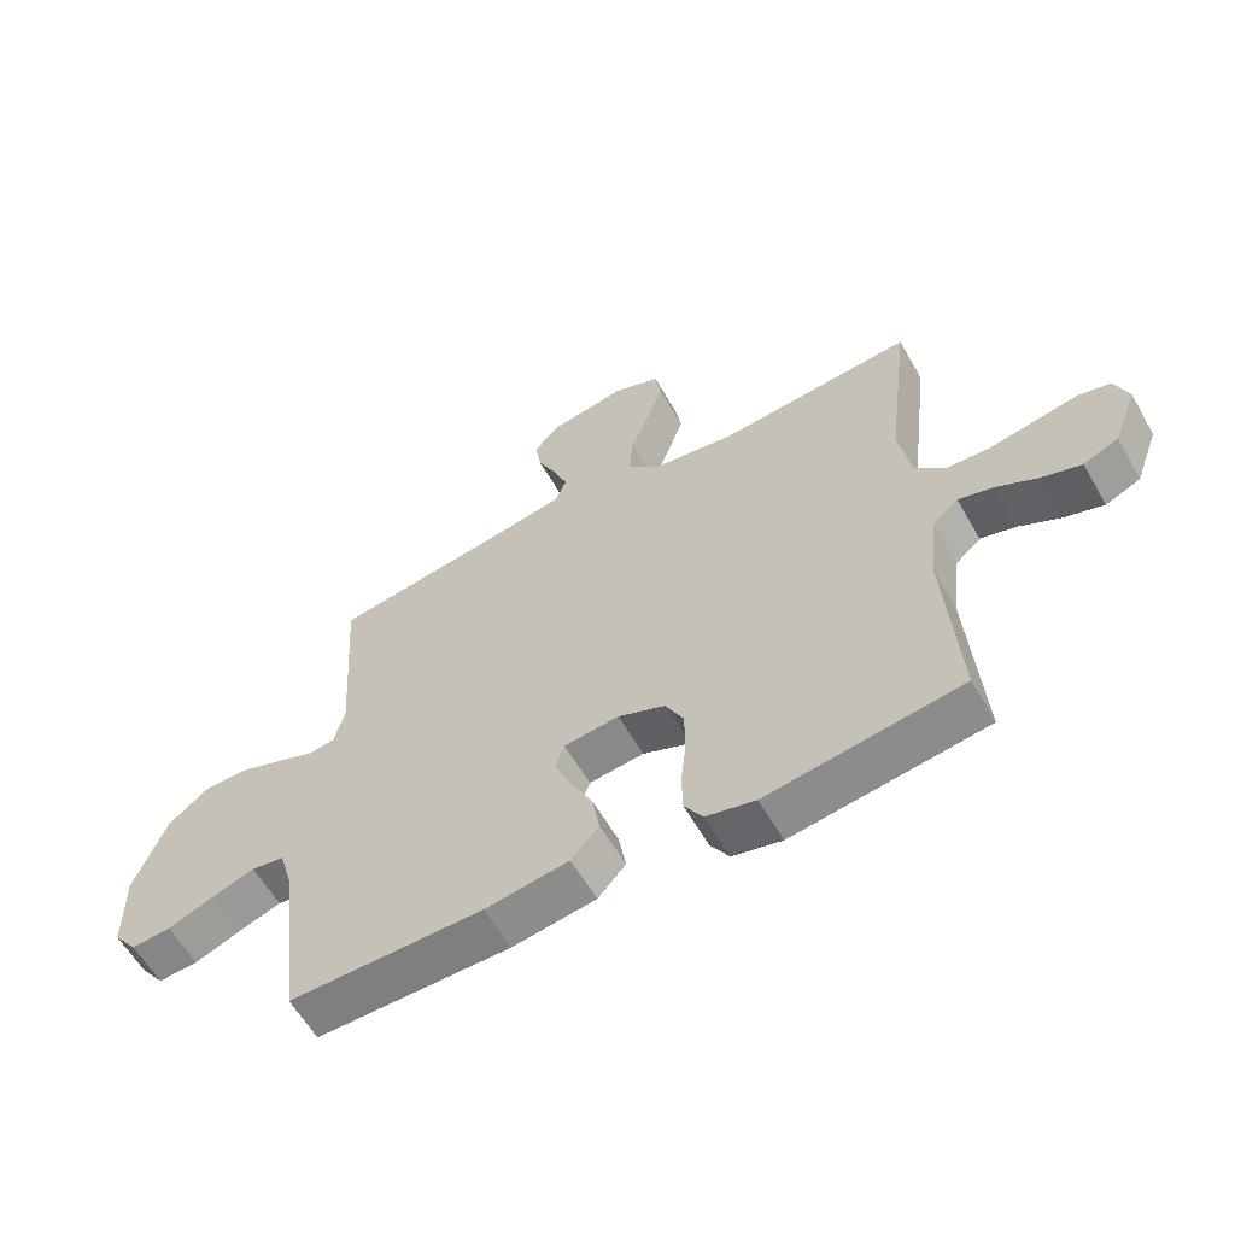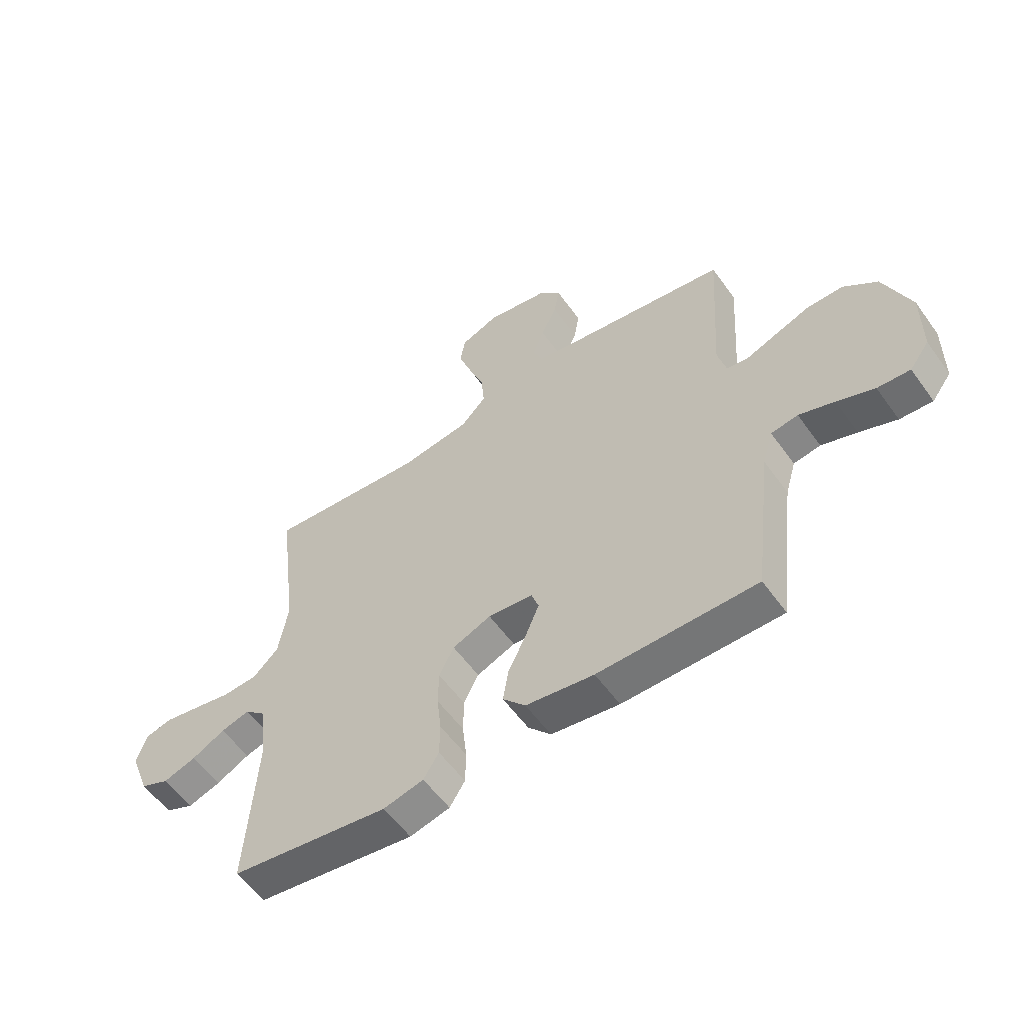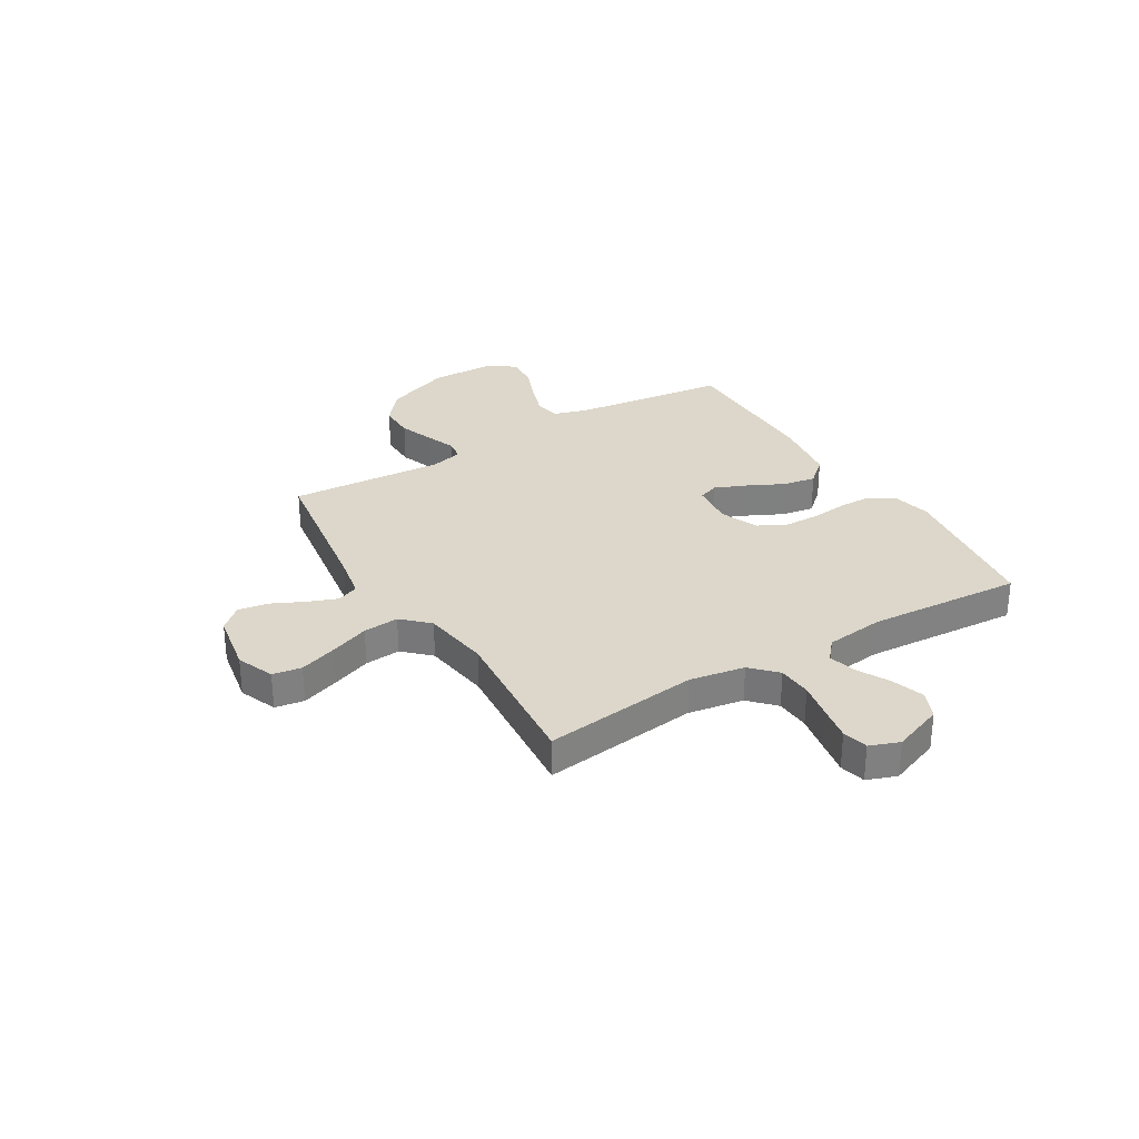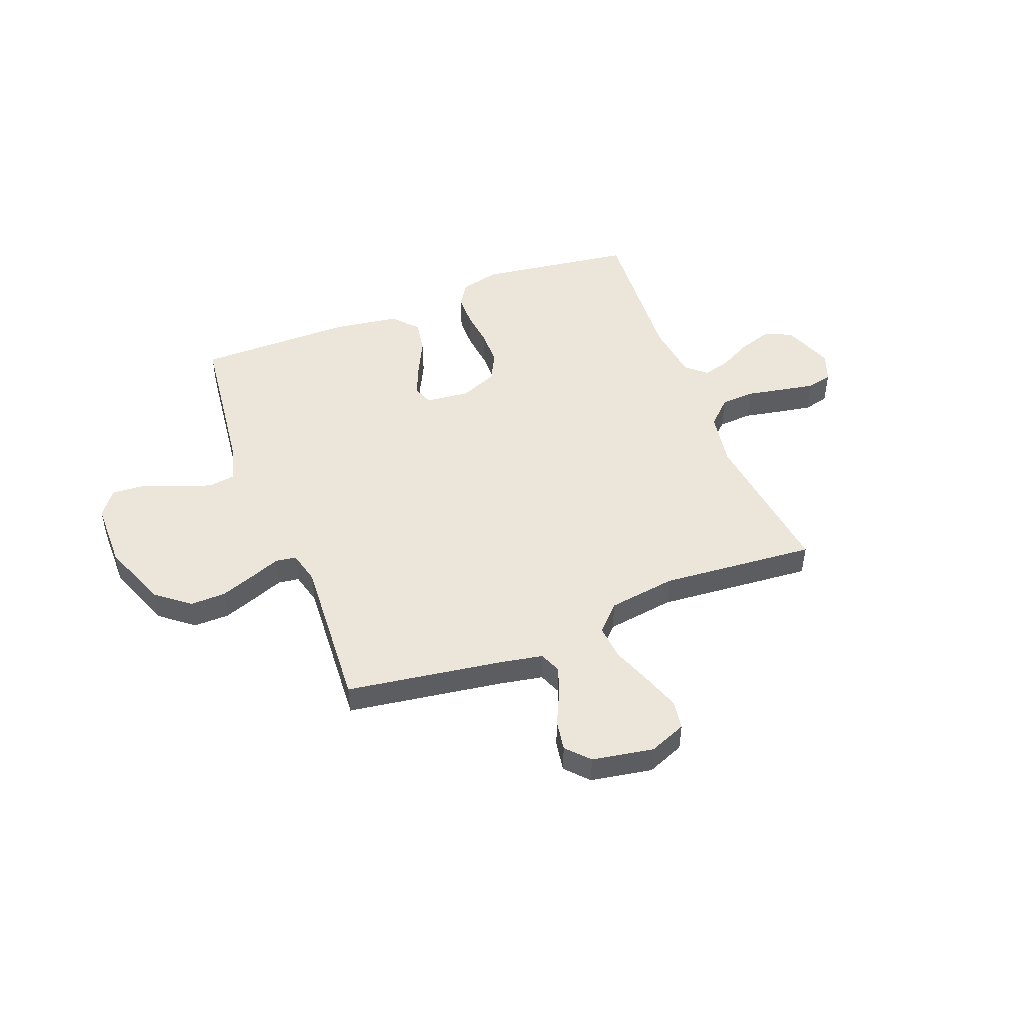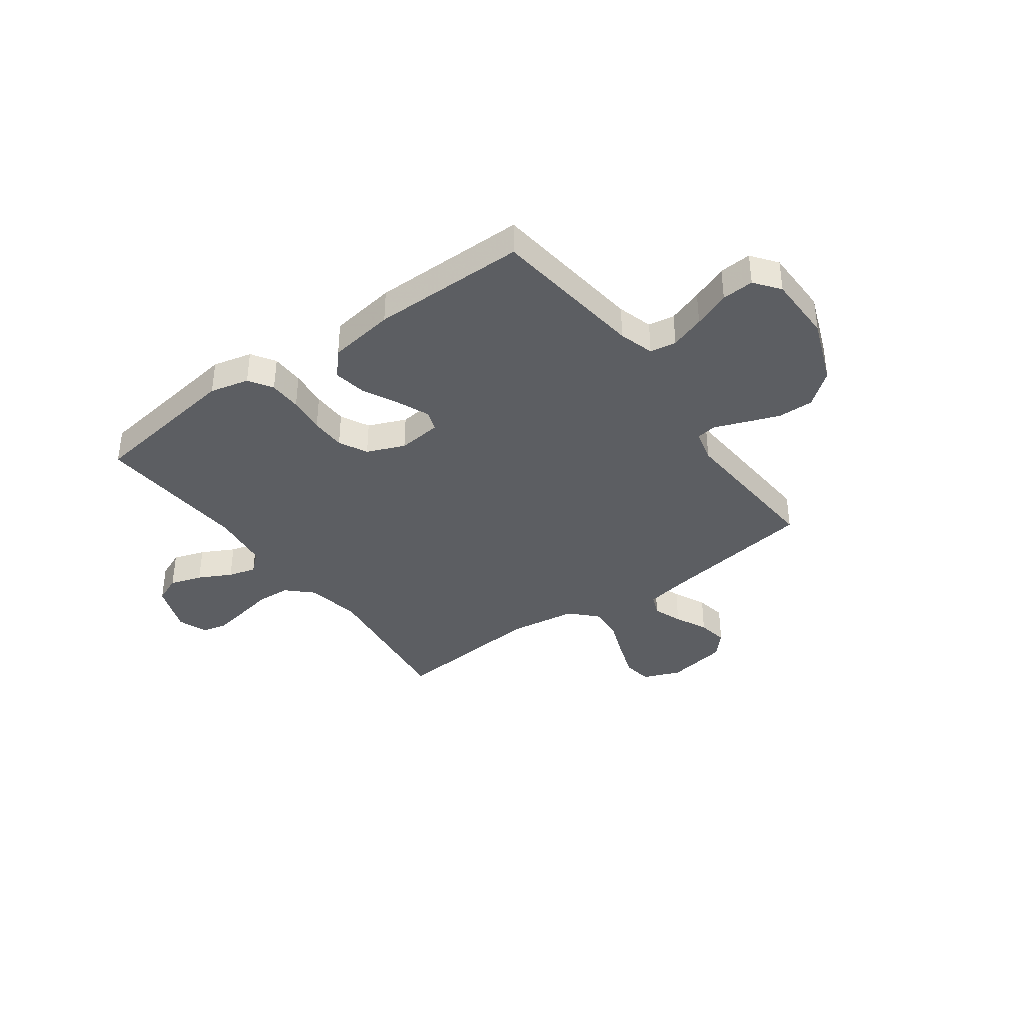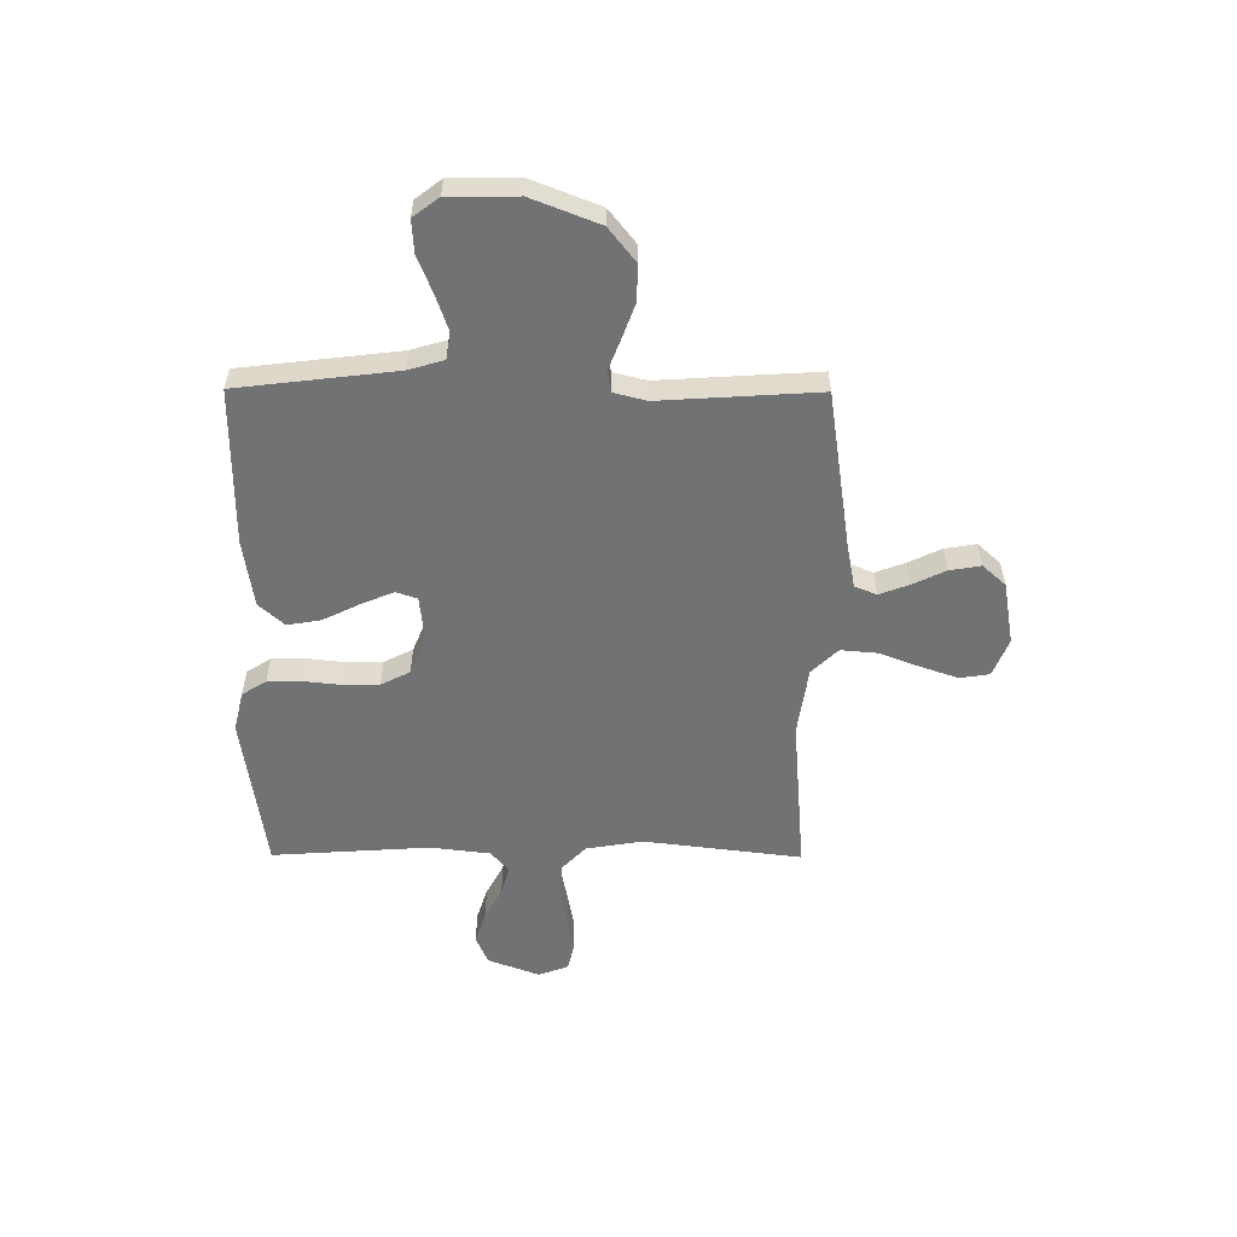
<metadata>
{"format":"obj","ext":"obj","renderer":"f3d","projection":"perspective","resolution":1024,"background":"white","views":[{"elev":-59.9,"azim":29.7,"up":"+Z"},{"elev":-56.7,"azim":-144.7,"up":"+Z"},{"elev":30.4,"azim":59.0,"up":"+Y"},{"elev":48.2,"azim":-21.2,"up":"+Y"},{"elev":-37.9,"azim":-143.9,"up":"+Y"},{"elev":-55.5,"azim":-90.3,"up":"+Y"}]}
</metadata>
<code>
v 0.5 0.07 -0.5
v 0.2 0.07 -0.542
v 0.124 0.07 -0.524
v 0.095 0.07 -0.478
v 0.094 0.07 -0.414
v 0.102 0.07 -0.342
v 0.101 0.07 -0.274
v 0.073 0.07 -0.219
v 0 0.07 -0.189
v -0.085 0.07 -0.198
v -0.099 0.07 -0.238
v -0.073 0.07 -0.3
v -0.039 0.07 -0.369
v -0.028 0.07 -0.433
v -0.071 0.07 -0.481
v -0.2 0.07 -0.5
v -0.5 0.07 -0.5
v -0.536 0.07 -0.2
v -0.556 0.07 -0.132
v -0.607 0.07 -0.124
v -0.674 0.07 -0.147
v -0.745 0.07 -0.175
v -0.807 0.07 -0.179
v -0.844 0.07 -0.13
v -0.845 0.07 0
v -0.795 0.07 0.128
v -0.731 0.07 0.179
v -0.662 0.07 0.178
v -0.594 0.07 0.153
v -0.537 0.07 0.131
v -0.497 0.07 0.137
v -0.481 0.07 0.2
v -0.5 0.07 0.5
v -0.2 0.07 0.545
v -0.115 0.07 0.561
v -0.098 0.07 0.603
v -0.119 0.07 0.659
v -0.149 0.07 0.722
v -0.159 0.07 0.781
v -0.119 0.07 0.825
v 0 0.07 0.846
v 0.072 0.07 0.817
v 0.081 0.07 0.761
v 0.056 0.07 0.689
v 0.027 0.07 0.613
v 0.021 0.07 0.544
v 0.069 0.07 0.494
v 0.2 0.07 0.475
v 0.5 0.07 0.5
v 0.463 0.07 0.2
v 0.481 0.07 0.093
v 0.529 0.07 0.047
v 0.595 0.07 0.043
v 0.667 0.07 0.057
v 0.733 0.07 0.069
v 0.782 0.07 0.057
v 0.803 0.07 0
v 0.766 0.07 -0.098
v 0.712 0.07 -0.121
v 0.65 0.07 -0.101
v 0.587 0.07 -0.068
v 0.533 0.07 -0.053
v 0.494 0.07 -0.087
v 0.48 0.07 -0.2
v 0.5 0 -0.5
v 0.2 0 -0.542
v 0.124 0 -0.524
v 0.095 0 -0.478
v 0.094 0 -0.414
v 0.102 0 -0.342
v 0.101 0 -0.274
v 0.073 0 -0.219
v 0 0 -0.189
v -0.085 0 -0.198
v -0.099 0 -0.238
v -0.073 0 -0.3
v -0.039 0 -0.369
v -0.028 0 -0.433
v -0.071 0 -0.481
v -0.2 0 -0.5
v -0.5 0 -0.5
v -0.536 0 -0.2
v -0.556 0 -0.132
v -0.607 0 -0.124
v -0.674 0 -0.147
v -0.745 0 -0.175
v -0.807 0 -0.179
v -0.844 0 -0.13
v -0.845 0 0
v -0.795 0 0.128
v -0.731 0 0.179
v -0.662 0 0.178
v -0.594 0 0.153
v -0.537 0 0.131
v -0.497 0 0.137
v -0.481 0 0.2
v -0.5 0 0.5
v -0.2 0 0.545
v -0.115 0 0.561
v -0.098 0 0.603
v -0.119 0 0.659
v -0.149 0 0.722
v -0.159 0 0.781
v -0.119 0 0.825
v 0 0 0.846
v 0.072 0 0.817
v 0.081 0 0.761
v 0.056 0 0.689
v 0.027 0 0.613
v 0.021 0 0.544
v 0.069 0 0.494
v 0.2 0 0.475
v 0.5 0 0.5
v 0.463 0 0.2
v 0.481 0 0.093
v 0.529 0 0.047
v 0.595 0 0.043
v 0.667 0 0.057
v 0.733 0 0.069
v 0.782 0 0.057
v 0.803 0 0
v 0.766 0 -0.098
v 0.712 0 -0.121
v 0.65 0 -0.101
v 0.587 0 -0.068
v 0.533 0 -0.053
v 0.494 0 -0.087
v 0.48 0 -0.2
f 58 59 60 61
f 58 61 62
f 57 58 62
f 56 57 62
f 53 54 55 56
f 53 56 62
f 52 53 62 63
f 48 49 50
f 47 48 50 51
f 42 43 44 45
f 40 41 42 45
f 40 45 46
f 37 38 39 40
f 36 37 40 46
f 35 36 46 47
f 32 33 34
f 31 32 34 35
f 27 28 29 30
f 25 26 27 30
f 25 30 31
f 24 25 31
f 21 22 23 24
f 20 21 24 31
f 19 20 31 35
f 15 16 17 18
f 12 13 14 15
f 11 12 15 18
f 10 11 18 19
f 3 4 5 6
f 3 6 7
f 64 1 2 3
f 63 64 3 7
f 51 52 63 7
f 9 10 19 35
f 8 9 35 47
f 7 8 47 51
f 125 124 123 122
f 126 125 122
f 126 122 121
f 126 121 120
f 120 119 118 117
f 126 120 117
f 127 126 117 116
f 114 113 112
f 115 114 112 111
f 109 108 107 106
f 109 106 105 104
f 110 109 104
f 104 103 102 101
f 110 104 101 100
f 111 110 100 99
f 98 97 96
f 99 98 96 95
f 94 93 92 91
f 94 91 90 89
f 95 94 89
f 95 89 88
f 88 87 86 85
f 95 88 85 84
f 99 95 84 83
f 82 81 80 79
f 79 78 77 76
f 82 79 76 75
f 83 82 75 74
f 70 69 68 67
f 71 70 67
f 67 66 65 128
f 71 67 128 127
f 71 127 116 115
f 99 83 74 73
f 111 99 73 72
f 115 111 72 71
f 1 65 66 2
f 2 66 67 3
f 3 67 68 4
f 4 68 69 5
f 5 69 70 6
f 6 70 71 7
f 7 71 72 8
f 8 72 73 9
f 9 73 74 10
f 10 74 75 11
f 11 75 76 12
f 12 76 77 13
f 13 77 78 14
f 14 78 79 15
f 15 79 80 16
f 16 80 81 17
f 17 81 82 18
f 18 82 83 19
f 19 83 84 20
f 20 84 85 21
f 21 85 86 22
f 22 86 87 23
f 23 87 88 24
f 24 88 89 25
f 25 89 90 26
f 26 90 91 27
f 27 91 92 28
f 28 92 93 29
f 29 93 94 30
f 30 94 95 31
f 31 95 96 32
f 32 96 97 33
f 33 97 98 34
f 34 98 99 35
f 35 99 100 36
f 36 100 101 37
f 37 101 102 38
f 38 102 103 39
f 39 103 104 40
f 40 104 105 41
f 41 105 106 42
f 42 106 107 43
f 43 107 108 44
f 44 108 109 45
f 45 109 110 46
f 46 110 111 47
f 47 111 112 48
f 48 112 113 49
f 49 113 114 50
f 50 114 115 51
f 51 115 116 52
f 52 116 117 53
f 53 117 118 54
f 54 118 119 55
f 55 119 120 56
f 56 120 121 57
f 57 121 122 58
f 58 122 123 59
f 59 123 124 60
f 60 124 125 61
f 61 125 126 62
f 62 126 127 63
f 63 127 128 64
f 64 128 65 1

</code>
